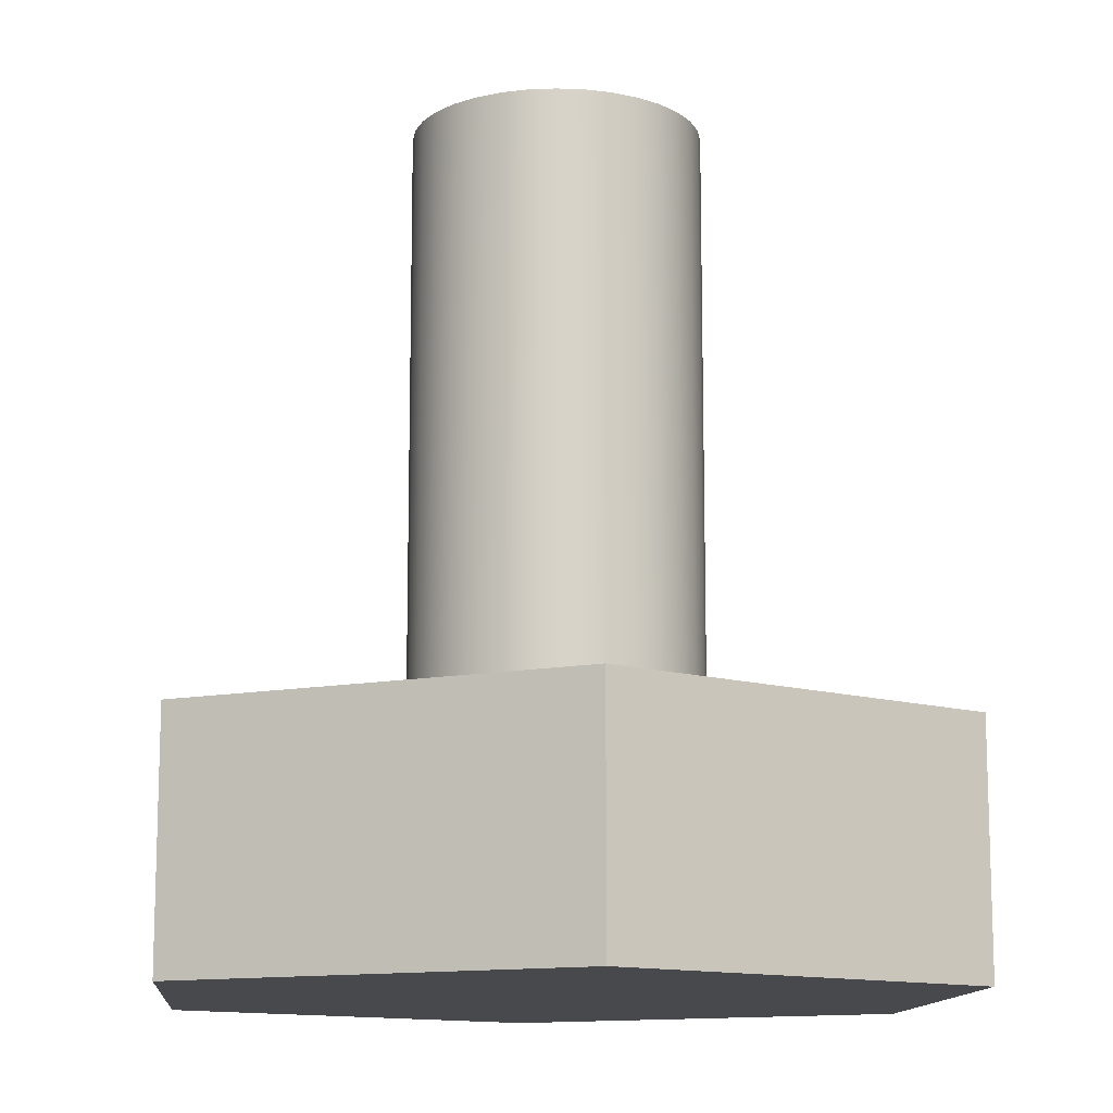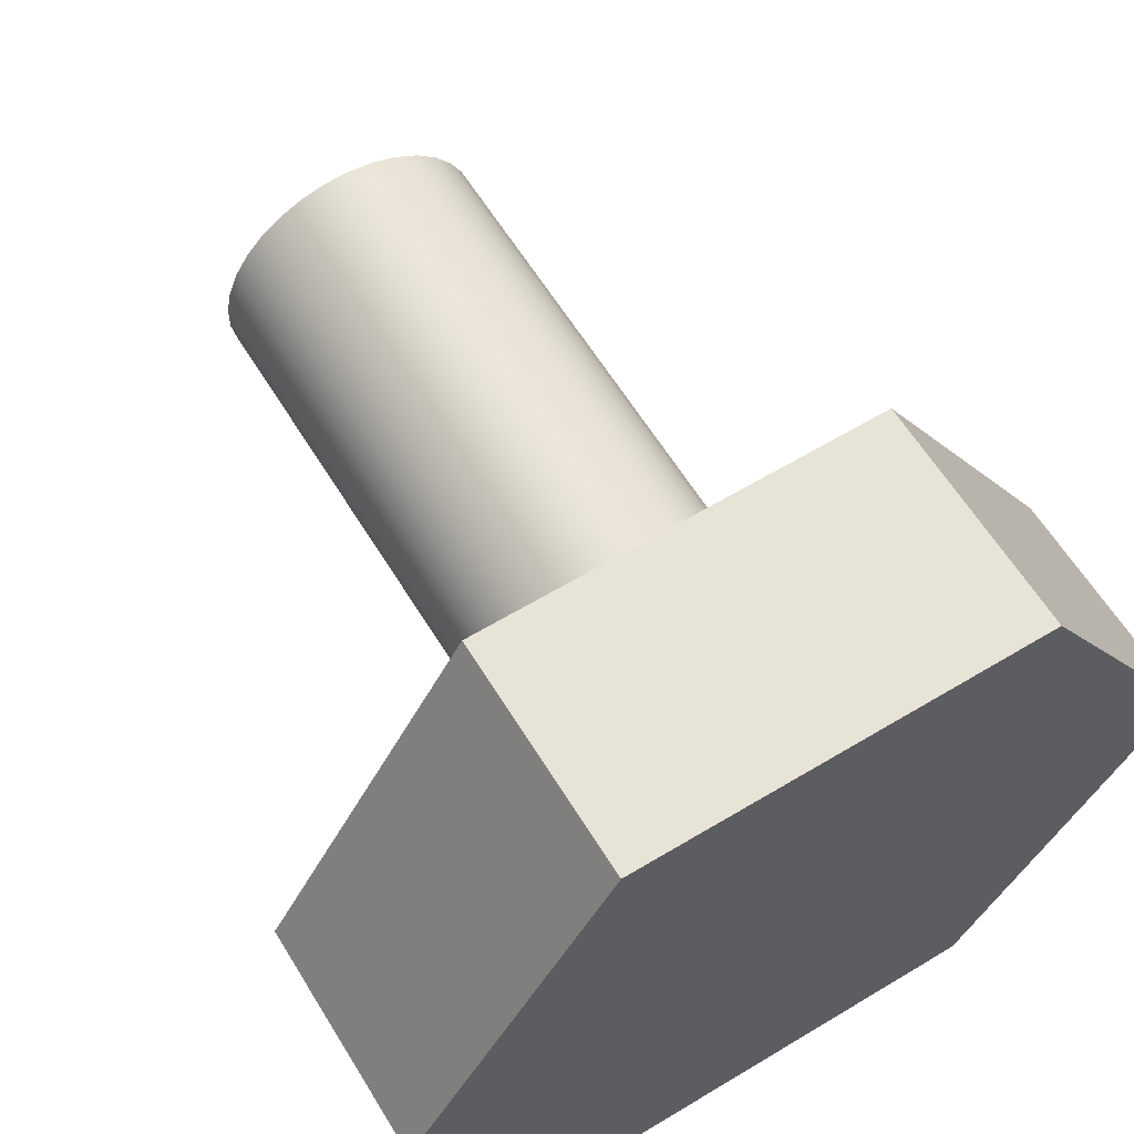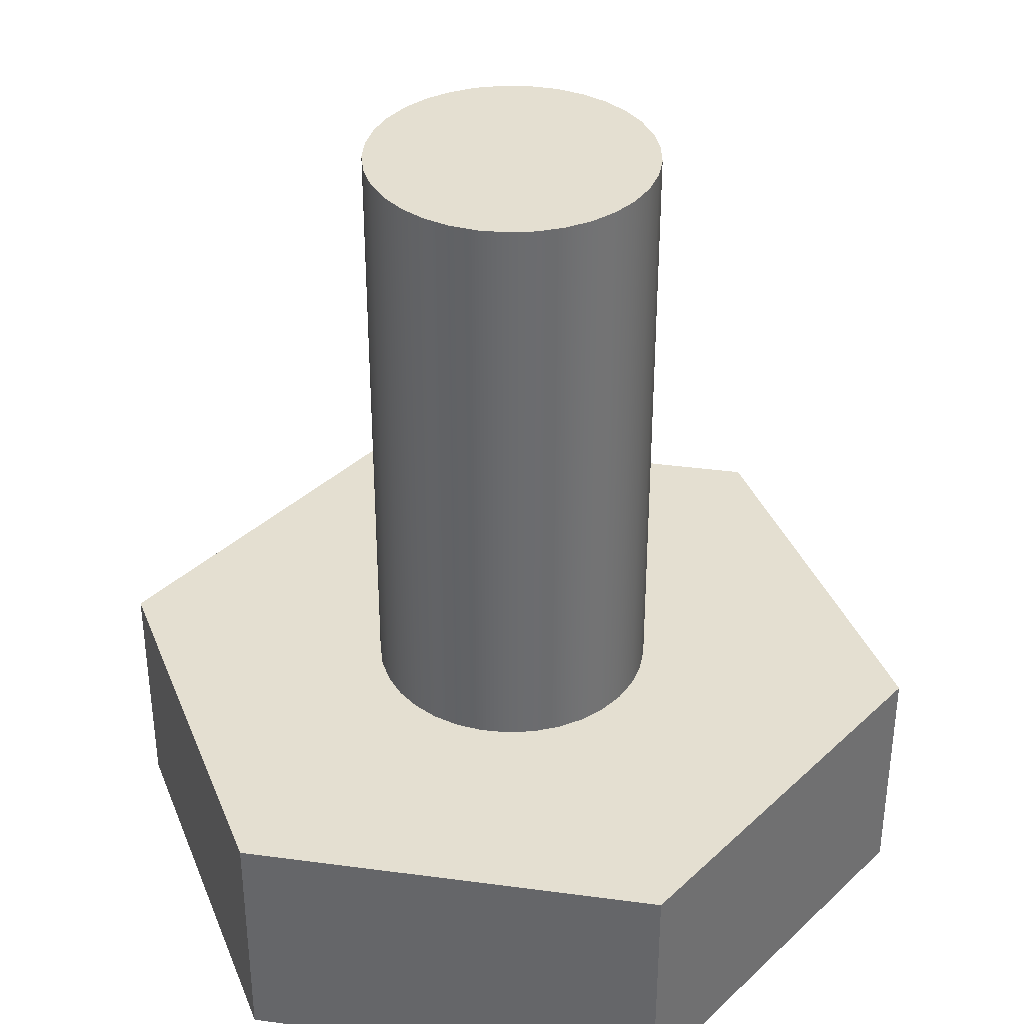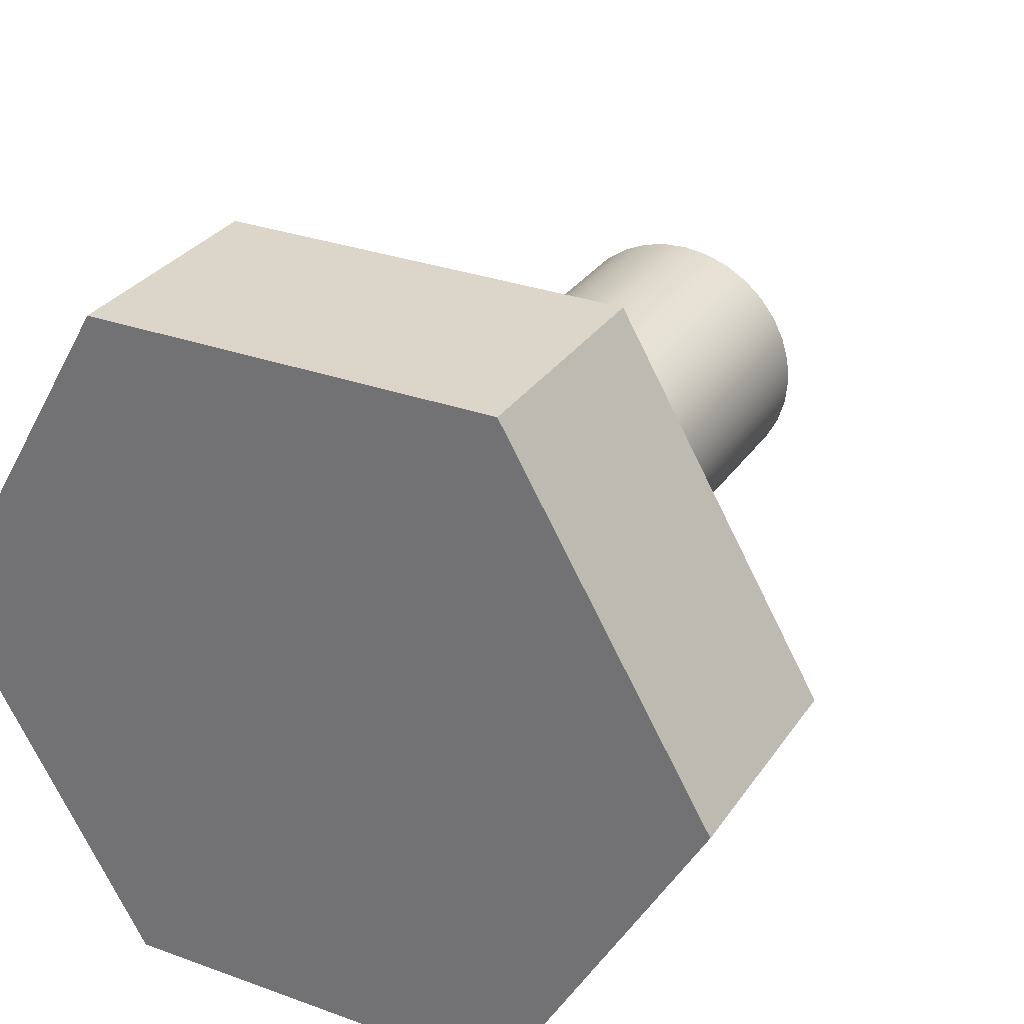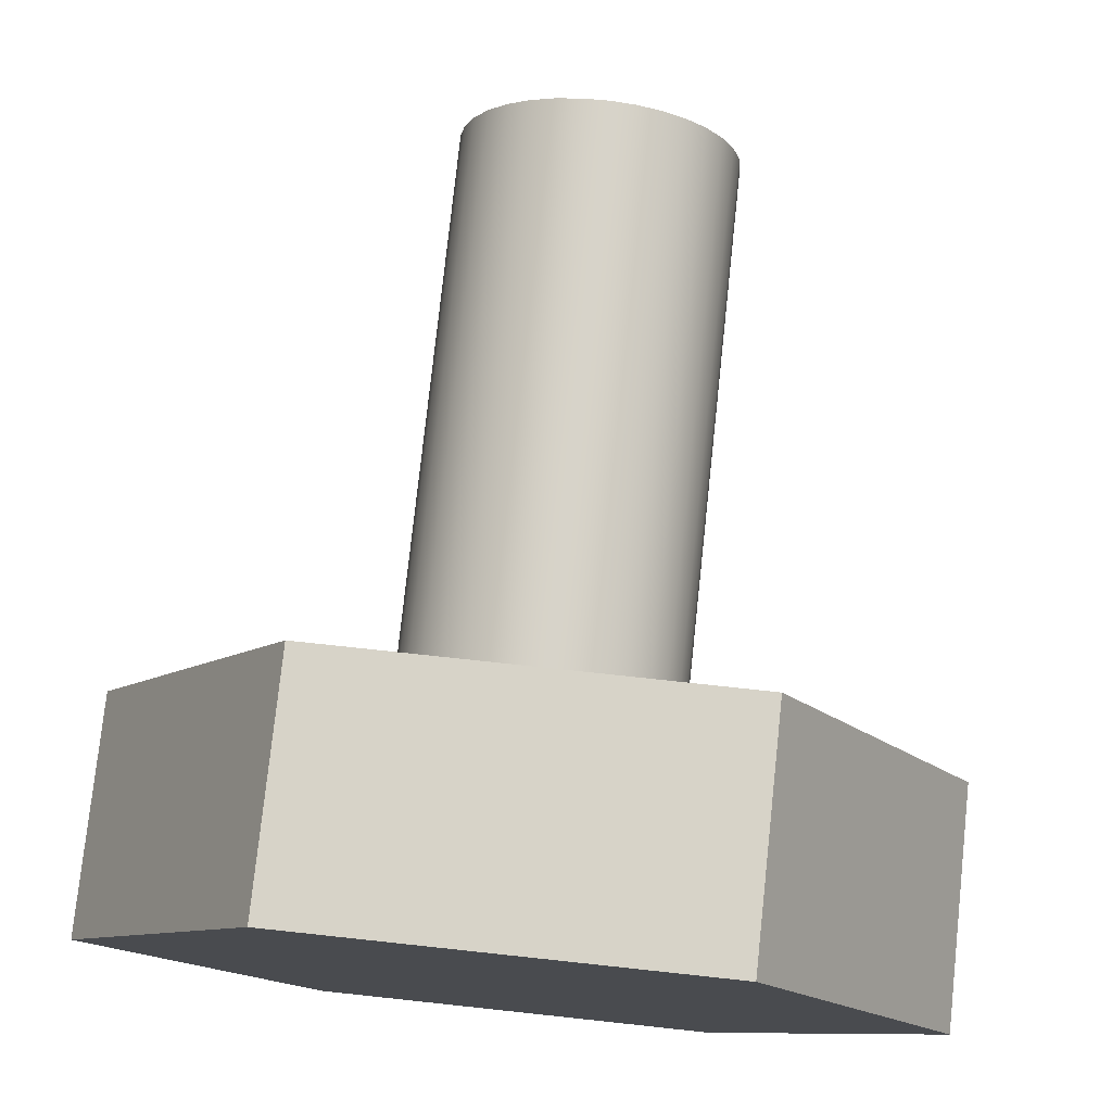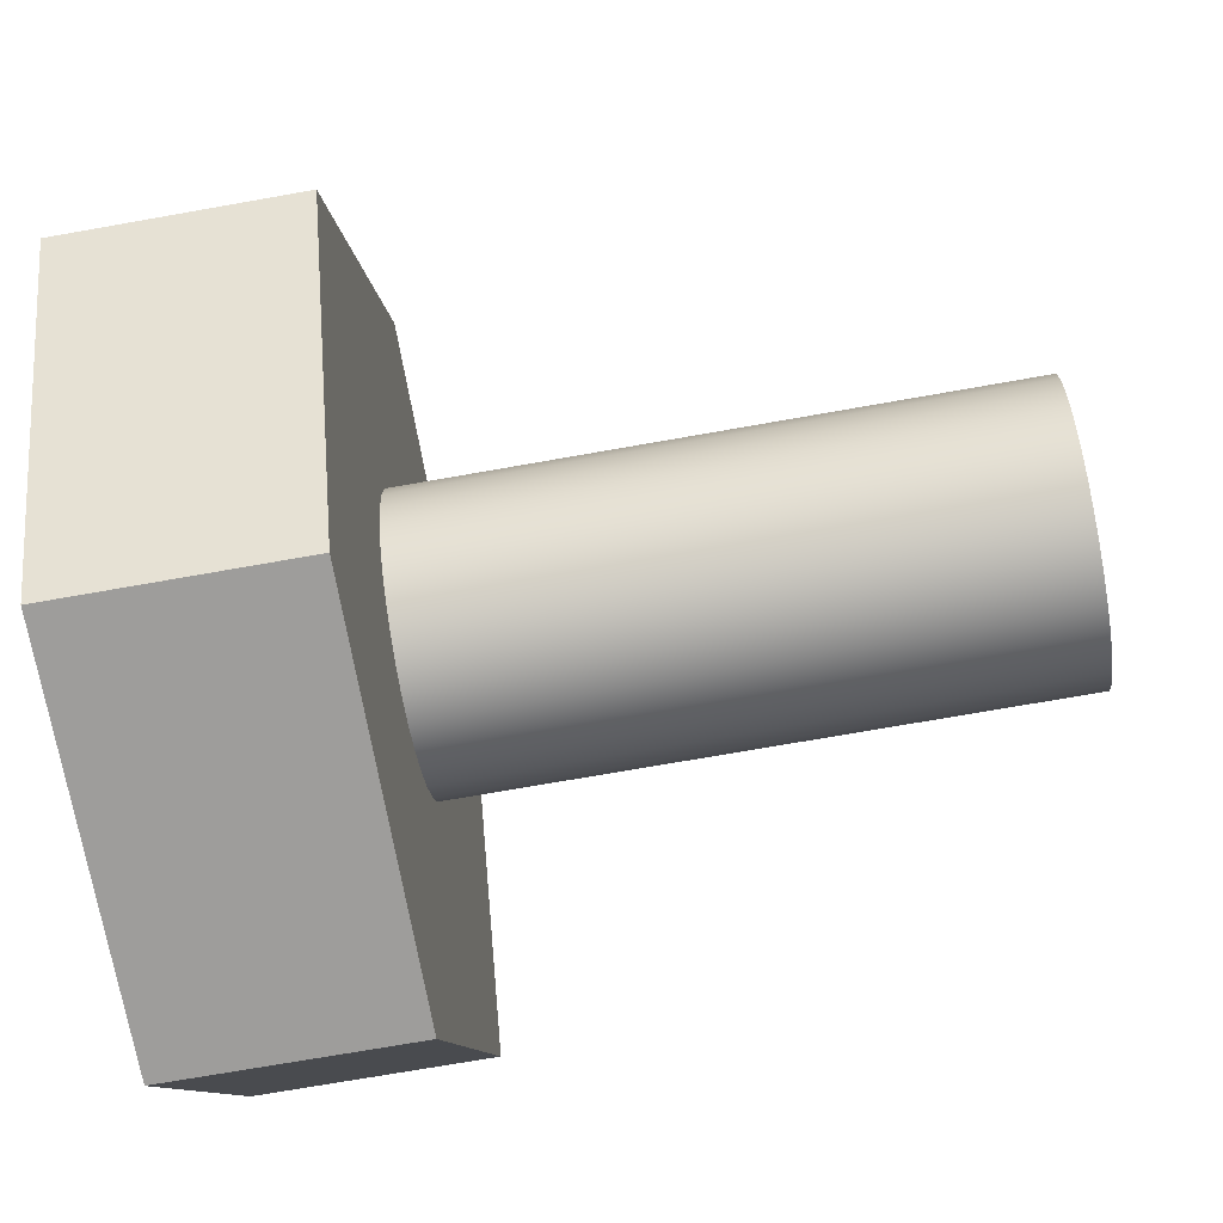
<metadata>
{"format":"obj","ext":"obj","renderer":"f3d","projection":"perspective","resolution":1024,"background":"white","views":[{"elev":-12.5,"azim":144.6,"up":"+Y"},{"elev":61.6,"azim":-31.5,"up":"+Z"},{"elev":36.7,"azim":-50.1,"up":"+Y"},{"elev":30.0,"azim":27.9,"up":"+Z"},{"elev":76.9,"azim":6.1,"up":"+Z"},{"elev":-70.7,"azim":100.1,"up":"+Z"}]}
</metadata>
<code>
v 0.09398 0.555 -1.151e-17
v 0.09228 0.555 0.01779
v 0.08725 0.555 0.03493
v 0.07906 0.555 0.05081
v 0.06802 0.555 0.06485
v 0.05451 0.555 0.07655
v 0.03904 0.555 0.08549
v 0.02216 0.555 0.09133
v 0.004472 0.555 0.09387
v -0.01337 0.555 0.09302
v -0.03074 0.555 0.08881
v -0.04699 0.555 0.08139
v -0.06154 0.555 0.07103
v -0.07387 0.555 0.05809
v -0.08353 0.555 0.04306
v -0.09017 0.555 0.02648
v -0.09355 0.555 0.008933
v -0.09355 0.555 -0.008933
v -0.09017 0.555 -0.02648
v -0.08353 0.555 -0.04306
v -0.07387 0.555 -0.05809
v -0.06154 0.555 -0.07103
v -0.04699 0.555 -0.08139
v -0.03074 0.555 -0.08881
v -0.01337 0.555 -0.09302
v 0.004472 0.555 -0.09387
v 0.02216 0.555 -0.09133
v 0.03904 0.555 -0.08549
v 0.05451 0.555 -0.07655
v 0.06802 0.555 -0.06485
v 0.07906 0.555 -0.05081
v 0.08725 0.555 -0.03493
v 0.09228 0.555 -0.01779
v 0.09398 0.1587 -1.151e-17
v 0.09228 0.1587 -0.01779
v 0.08725 0.1587 -0.03493
v 0.07906 0.1587 -0.05081
v 0.06802 0.1587 -0.06485
v 0.05451 0.1587 -0.07655
v 0.03904 0.1587 -0.08549
v 0.02216 0.1587 -0.09133
v 0.004472 0.1587 -0.09387
v -0.01337 0.1587 -0.09302
v -0.03074 0.1587 -0.08881
v -0.04699 0.1587 -0.08139
v -0.06154 0.1587 -0.07103
v -0.07387 0.1587 -0.05809
v -0.08353 0.1587 -0.04306
v -0.09017 0.1587 -0.02648
v -0.09355 0.1587 -0.008933
v -0.09355 0.1587 0.008933
v -0.09017 0.1587 0.02648
v -0.08353 0.1587 0.04306
v -0.07387 0.1587 0.05809
v -0.06154 0.1587 0.07103
v -0.04699 0.1587 0.08139
v -0.03074 0.1587 0.08881
v -0.01337 0.1587 0.09302
v 0.004472 0.1587 0.09387
v 0.02216 0.1587 0.09133
v 0.03904 0.1587 0.08549
v 0.05451 0.1587 0.07655
v 0.06802 0.1587 0.06485
v 0.07906 0.1587 0.05081
v 0.08725 0.1587 0.03493
v 0.09228 0.1587 0.01779
v 0.09398 0.1587 -1.151e-17
v 0.09398 0.555 -1.151e-17
v 0.09398 0.555 -1.151e-17
v 0.09228 0.555 -0.01779
v 0.08725 0.555 -0.03493
v 0.07906 0.555 -0.05081
v 0.06802 0.555 -0.06485
v 0.05451 0.555 -0.07655
v 0.03904 0.555 -0.08549
v 0.02216 0.555 -0.09133
v 0.004472 0.555 -0.09387
v -0.01337 0.555 -0.09302
v -0.03074 0.555 -0.08881
v -0.04699 0.555 -0.08139
v -0.06154 0.555 -0.07103
v -0.07387 0.555 -0.05809
v -0.08353 0.555 -0.04306
v -0.09017 0.555 -0.02648
v -0.09355 0.555 -0.008933
v -0.09355 0.555 0.008933
v -0.09017 0.555 0.02648
v -0.08353 0.555 0.04306
v -0.07387 0.555 0.05809
v -0.06154 0.555 0.07103
v -0.04699 0.555 0.08139
v -0.03074 0.555 0.08881
v -0.01337 0.555 0.09302
v 0.004472 0.555 0.09387
v 0.02216 0.555 0.09133
v 0.03904 0.555 0.08549
v 0.05451 0.555 0.07655
v 0.06802 0.555 0.06485
v 0.07906 0.555 0.05081
v 0.08725 0.555 0.03493
v 0.09228 0.555 0.01779
v -0.1378 0 0.2388
v 0.1378 0 0.2388
v 0.1378 0.1587 0.2388
v -0.1378 0.1587 0.2388
v -0.2757 0 -1.943e-16
v -0.1378 0 0.2388
v -0.1378 0.1587 0.2388
v -0.2757 0.1587 -1.943e-16
v -0.1378 0 -0.2388
v -0.2757 0 -1.943e-16
v -0.2757 0.1587 -1.943e-16
v -0.1378 0.1587 -0.2388
v 0.1378 0 -0.2388
v -0.1378 0 -0.2388
v -0.1378 0.1587 -0.2388
v 0.1378 0.1587 -0.2388
v 0.2757 0 -4.163e-16
v 0.1378 0 -0.2388
v 0.1378 0.1587 -0.2388
v 0.2757 0.1587 -4.163e-16
v 0.1378 0 0.2388
v 0.2757 0 -4.163e-16
v 0.2757 0.1587 -4.163e-16
v 0.1378 0.1587 0.2388
v 0.09398 0.1587 -1.151e-17
v 0.09228 0.1587 0.01779
v 0.08725 0.1587 0.03493
v 0.07906 0.1587 0.05081
v 0.06802 0.1587 0.06485
v 0.05451 0.1587 0.07655
v 0.03904 0.1587 0.08549
v 0.02216 0.1587 0.09133
v 0.004472 0.1587 0.09387
v -0.01337 0.1587 0.09302
v -0.03074 0.1587 0.08881
v -0.04699 0.1587 0.08139
v -0.06154 0.1587 0.07103
v -0.07387 0.1587 0.05809
v -0.08353 0.1587 0.04306
v -0.09017 0.1587 0.02648
v -0.09355 0.1587 0.008933
v -0.09355 0.1587 -0.008933
v -0.09017 0.1587 -0.02648
v -0.08353 0.1587 -0.04306
v -0.07387 0.1587 -0.05809
v -0.06154 0.1587 -0.07103
v -0.04699 0.1587 -0.08139
v -0.03074 0.1587 -0.08881
v -0.01337 0.1587 -0.09302
v 0.004472 0.1587 -0.09387
v 0.02216 0.1587 -0.09133
v 0.03904 0.1587 -0.08549
v 0.05451 0.1587 -0.07655
v 0.06802 0.1587 -0.06485
v 0.07906 0.1587 -0.05081
v 0.08725 0.1587 -0.03493
v 0.09228 0.1587 -0.01779
v 0.1378 0.1587 0.2388
v 0.2757 0.1587 -4.163e-16
v 0.1378 0.1587 -0.2388
v -0.1378 0.1587 -0.2388
v -0.2757 0.1587 -1.943e-16
v -0.1378 0.1587 0.2388
v 0.2757 0 -4.163e-16
v 0.1378 0 0.2388
v -0.1378 0 0.2388
v -0.2757 0 -1.943e-16
v -0.1378 0 -0.2388
v 0.1378 0 -0.2388
g eb32a3e8-e2eb-11ea-a25a-54bf646e7e1f
f 2 66 1
f 1 66 67
f 68 34 33
f 33 34 35
f 33 35 32
f 32 35 36
f 32 36 31
f 31 36 37
f 31 37 30
f 30 37 38
f 30 38 29
f 29 38 39
f 29 39 28
f 28 39 40
f 28 40 27
f 27 40 41
f 27 41 26
f 26 41 42
f 26 42 25
f 25 42 43
f 25 43 24
f 24 43 44
f 24 44 23
f 23 44 45
f 23 45 22
f 22 45 46
f 22 46 21
f 21 46 47
f 21 47 20
f 20 47 48
f 20 48 19
f 19 48 49
f 19 49 18
f 18 49 50
f 18 50 17
f 17 50 51
f 17 51 16
f 16 51 52
f 16 52 15
f 15 52 53
f 15 53 14
f 14 53 54
f 14 54 13
f 13 54 55
f 13 55 12
f 12 55 56
f 12 56 11
f 11 56 57
f 11 57 10
f 10 57 58
f 10 58 9
f 9 58 59
f 9 59 8
f 8 59 60
f 8 60 7
f 7 60 61
f 7 61 6
f 6 61 62
f 6 62 5
f 5 62 63
f 5 63 4
f 4 63 64
f 4 64 3
f 3 64 65
f 3 65 2
f 2 65 66
g eb3451d0-e2eb-11ea-9a2b-54bf646e7e1f
f 70 85 69
f 69 85 86
f 69 86 101
f 101 86 87
f 101 87 100
f 100 87 88
f 100 88 99
f 99 88 89
f 99 89 98
f 98 89 90
f 98 90 97
f 97 90 91
f 97 91 96
f 96 91 92
f 96 92 95
f 95 92 93
f 95 93 94
f 85 70 84
f 84 70 71
f 84 71 83
f 83 71 72
f 83 72 82
f 82 72 73
f 82 73 81
f 81 73 74
f 81 74 80
f 80 74 75
f 80 75 79
f 79 75 76
f 79 76 78
f 78 76 77
g eabde8f8-e2eb-11ea-b185-54bf646e7e1f
f 102 103 105
f 105 103 104
g eabed350-e2eb-11ea-a5bc-54bf646e7e1f
f 106 107 109
f 109 107 108
g eabfbdb8-e2eb-11ea-92fc-54bf646e7e1f
f 110 111 113
f 113 111 112
g eac0a7e6-e2eb-11ea-8d65-54bf646e7e1f
f 114 115 117
f 117 115 116
g eac19254-e2eb-11ea-828f-54bf646e7e1f
f 118 119 121
f 121 119 120
g eac2cad0-e2eb-11ea-a136-54bf646e7e1f
f 122 123 125
f 125 123 124
g eac3dc22-e2eb-11ea-9834-54bf646e7e1f
f 158 126 160
f 160 126 127
f 160 127 128
f 128 129 160
f 160 129 159
f 159 129 130
f 159 130 131
f 131 132 159
f 159 132 133
f 159 133 134
f 159 134 164
f 164 134 135
f 164 135 136
f 136 137 164
f 164 137 138
f 164 138 139
f 139 140 164
f 164 140 163
f 163 140 141
f 163 141 142
f 142 143 163
f 163 143 144
f 163 144 145
f 163 145 162
f 162 145 146
f 162 146 147
f 147 148 162
f 162 148 149
f 162 149 150
f 150 151 162
f 162 151 161
f 161 151 152
f 161 152 153
f 153 154 161
f 161 154 155
f 161 155 156
f 161 156 160
f 160 156 157
f 160 157 158
g eac4ed88-e2eb-11ea-8346-54bf646e7e1f
f 166 167 165
f 165 167 168
f 165 168 170
f 170 168 169

</code>
